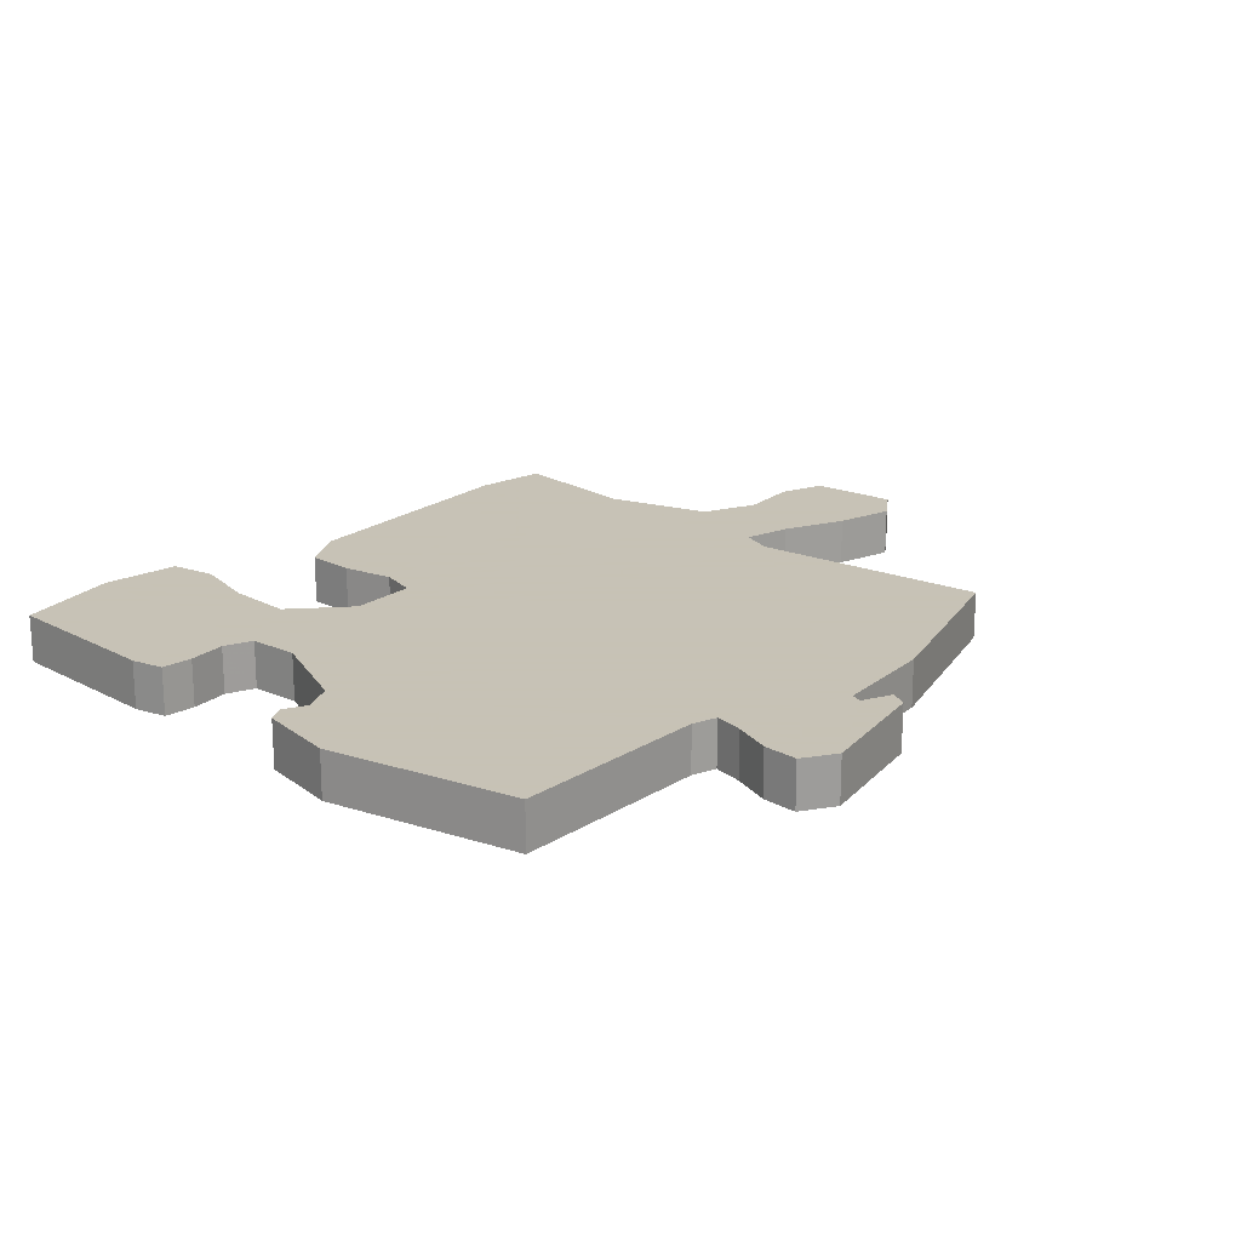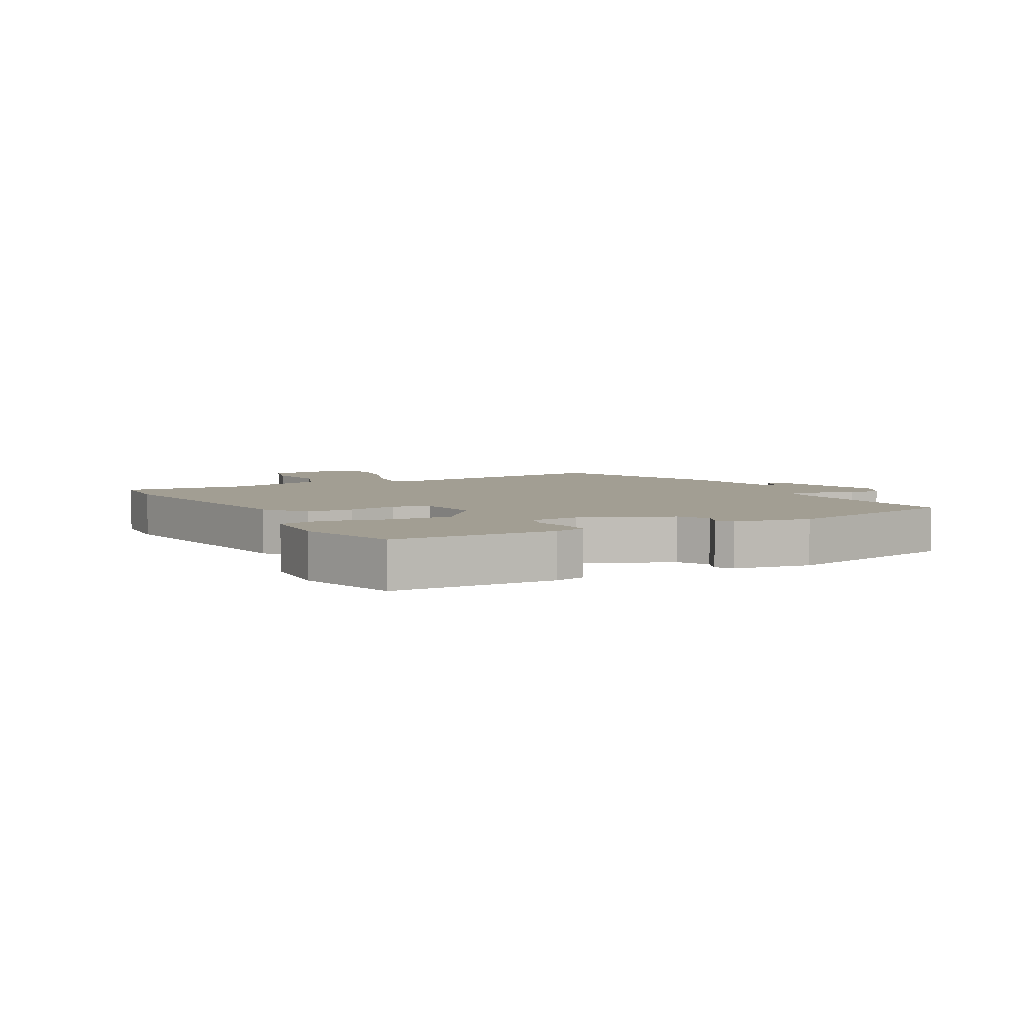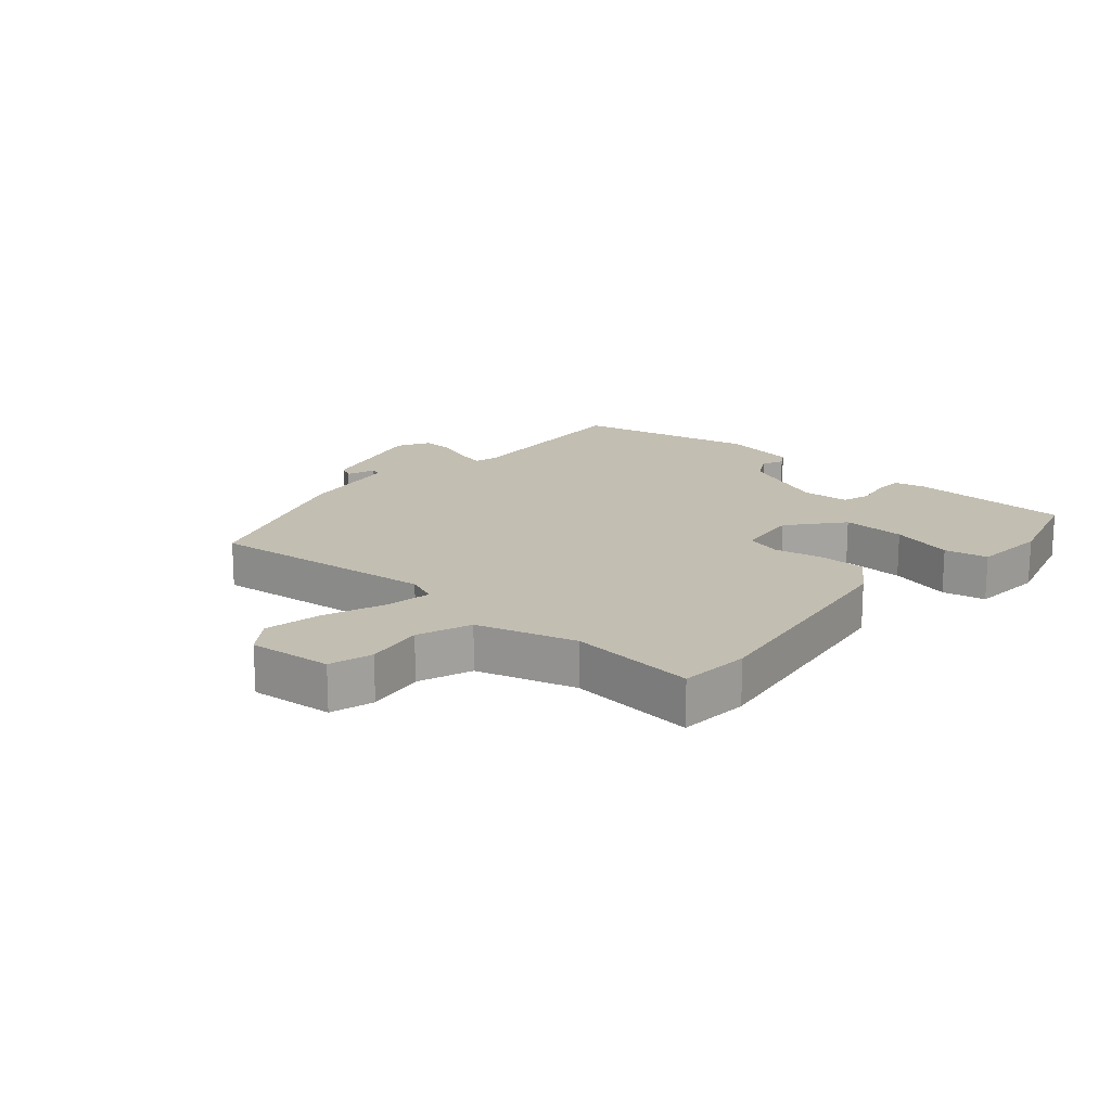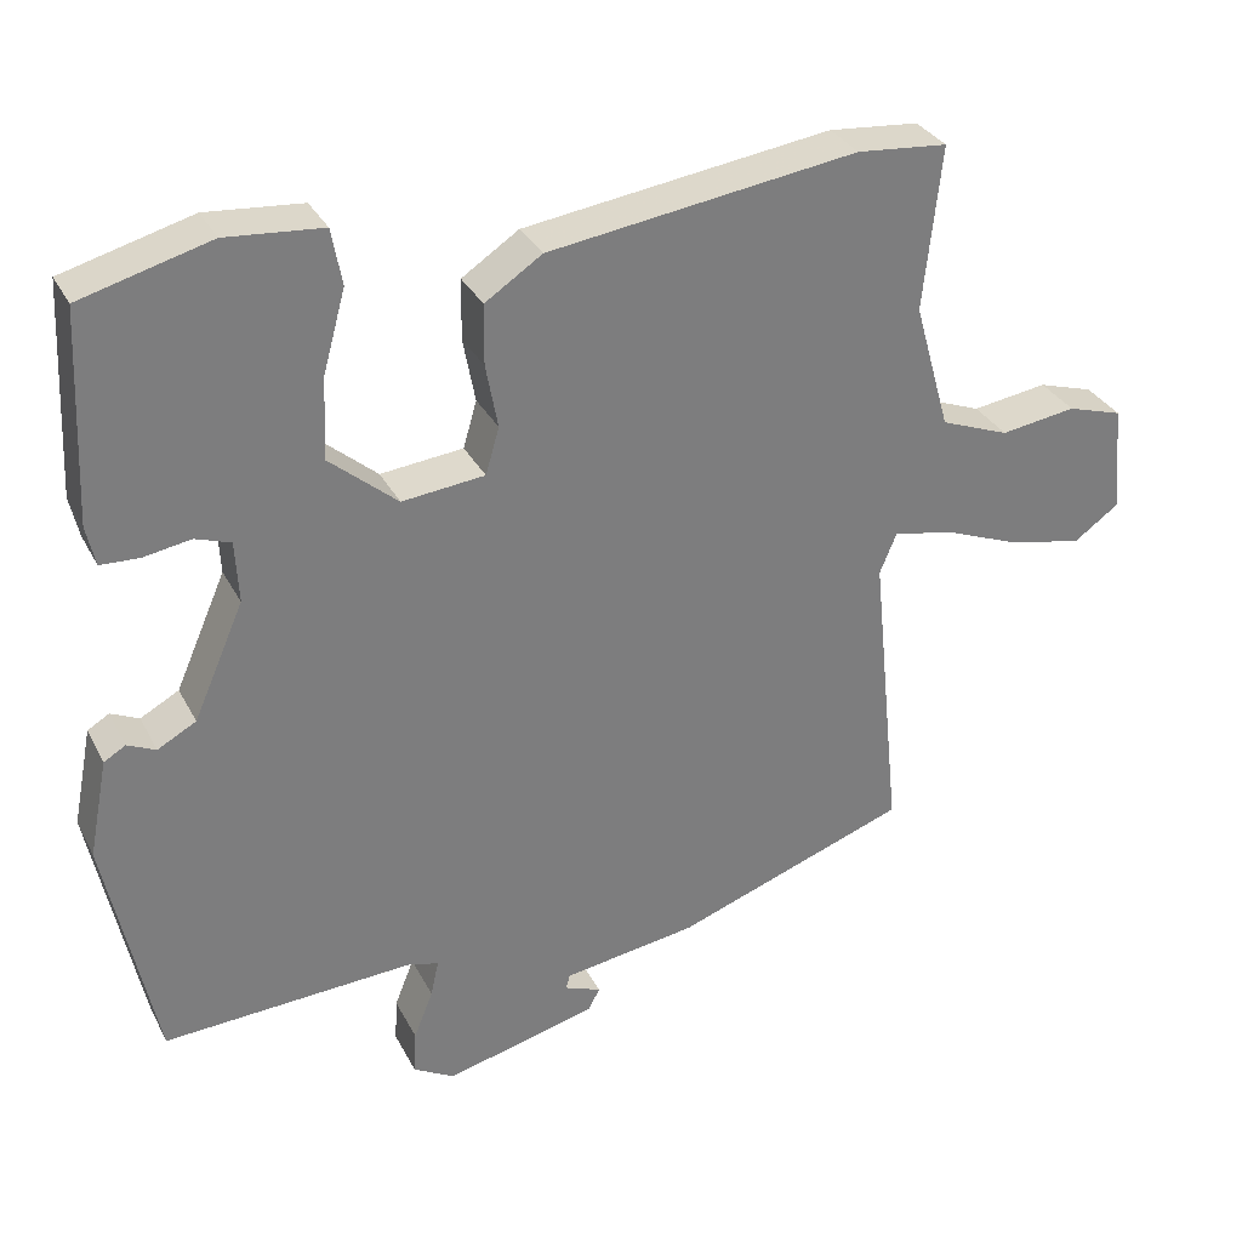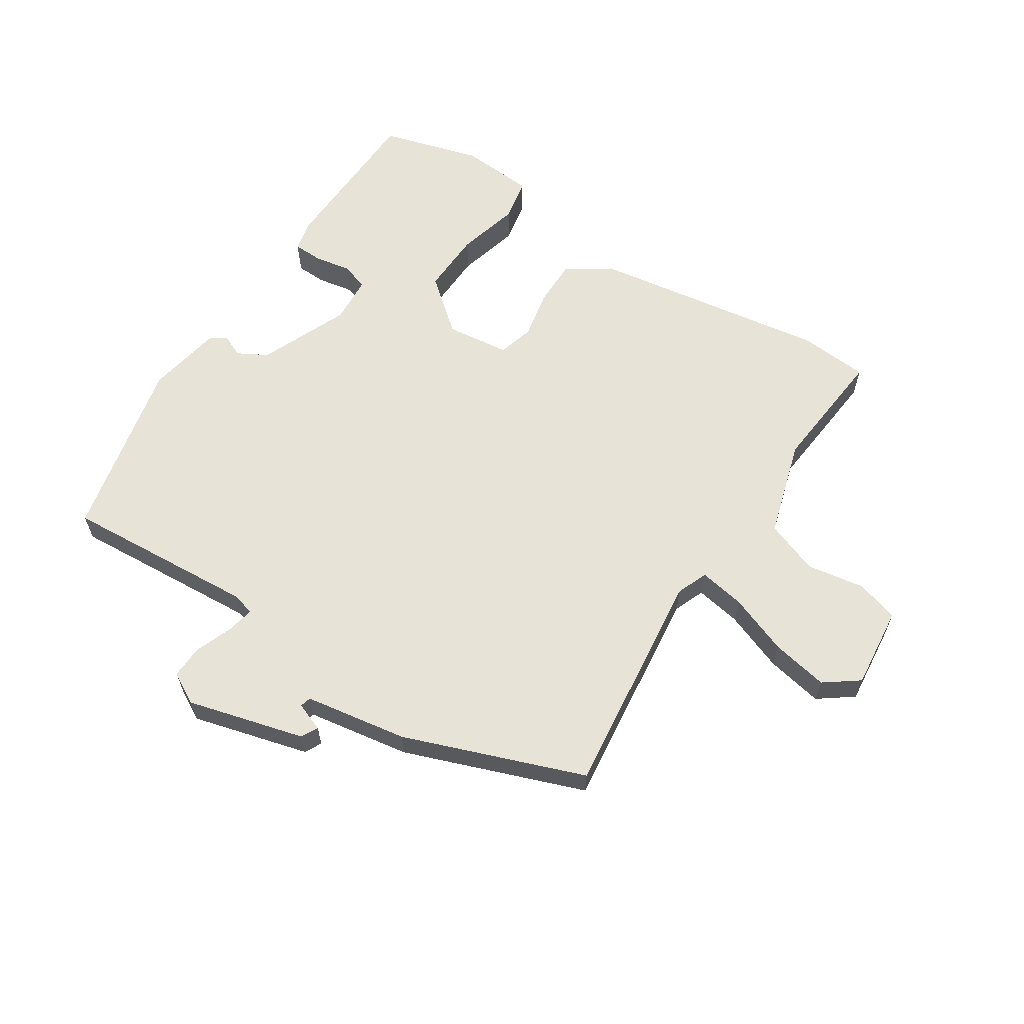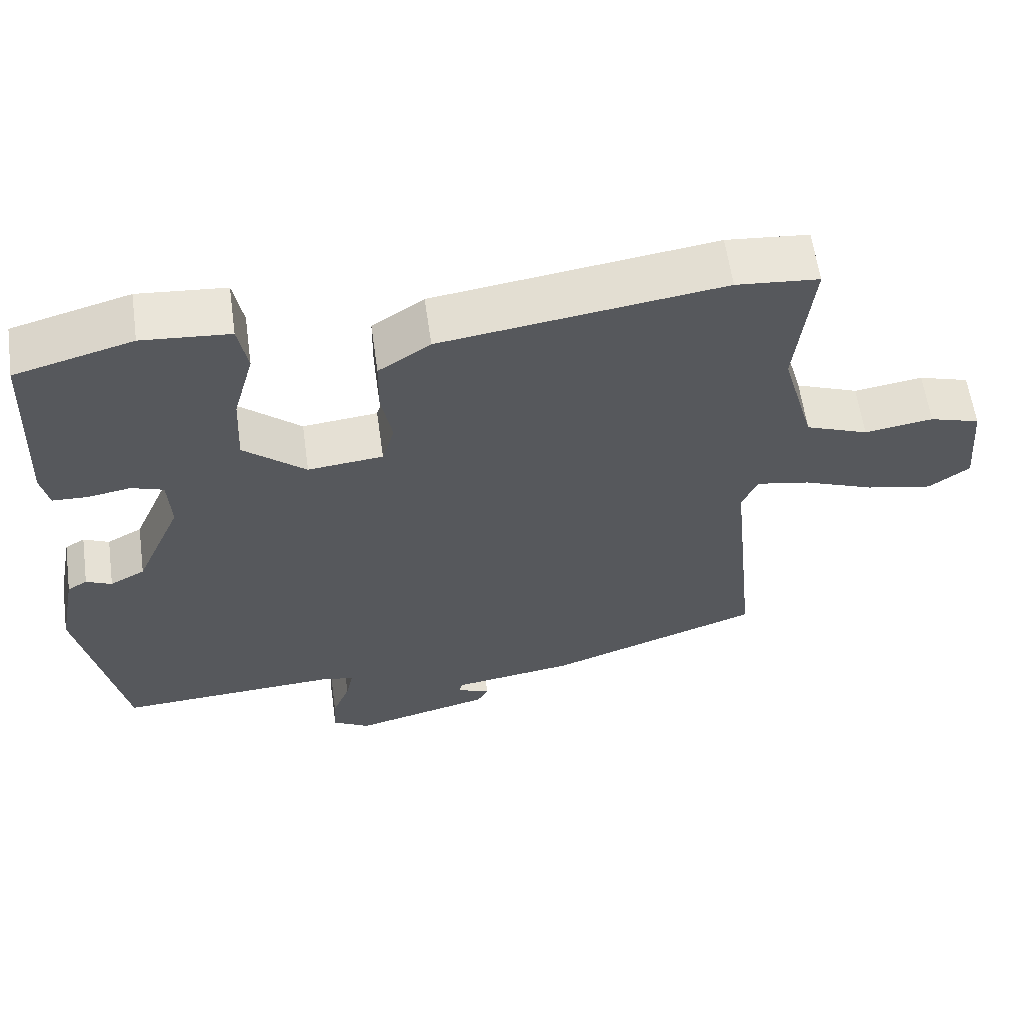
<metadata>
{"format":"obj","ext":"obj","renderer":"f3d","projection":"perspective","resolution":1024,"background":"white","views":[{"elev":19.1,"azim":133.1,"up":"+Y"},{"elev":5.0,"azim":60.0,"up":"+Y"},{"elev":17.3,"azim":-49.4,"up":"+Y"},{"elev":31.8,"azim":156.3,"up":"+Z"},{"elev":61.9,"azim":-147.8,"up":"+Y"},{"elev":60.5,"azim":172.0,"up":"+Z"}]}
</metadata>
<code>
v -0.503 0.07 -0.428
v -0.465 0.07 -0.058
v -0.486 0.07 -0.008
v -0.56 0.07 -0.022
v -0.657 0.07 -0.06
v -0.749 0.07 -0.079
v -0.805 0.07 -0.039
v -0.793 0.07 0.095
v -0.724 0.07 0.116
v -0.63 0.07 0.102
v -0.544 0.07 0.135
v -0.499 0.07 0.294
v -0.521 0.07 0.498
v -0.408 0.07 0.508
v -0.023 0.07 0.454
v 0.048 0.07 0.407
v 0.049 0.07 0.332
v 0.034 0.07 0.252
v 0.051 0.07 0.194
v 0.154 0.07 0.183
v 0.239 0.07 0.255
v 0.234 0.07 0.357
v 0.206 0.07 0.458
v 0.219 0.07 0.528
v 0.339 0.07 0.538
v 0.5 0.07 0.494
v 0.512 0.07 0.233
v 0.501 0.07 0.183
v 0.453 0.07 0.181
v 0.394 0.07 0.191
v 0.35 0.07 0.176
v 0.346 0.07 0.099
v 0.409 0.07 -0.044
v 0.457 0.07 -0.07
v 0.492 0.07 -0.054
v 0.519 0.07 -0.07
v 0.543 0.07 -0.192
v 0.482 0.07 -0.487
v 0.171 0.07 -0.47
v 0.133 0.07 -0.48
v 0.143 0.07 -0.525
v 0.167 0.07 -0.585
v 0.17 0.07 -0.639
v 0.119 0.07 -0.668
v -0.07 0.07 -0.62
v -0.085 0.07 -0.593
v -0.039 0.07 -0.575
v -0.044 0.07 -0.557
v -0.211 0.07 -0.532
v -0.503 0 -0.428
v -0.465 0 -0.058
v -0.486 0 -0.008
v -0.56 0 -0.022
v -0.657 0 -0.06
v -0.749 0 -0.079
v -0.805 0 -0.039
v -0.793 0 0.095
v -0.724 0 0.116
v -0.63 0 0.102
v -0.544 0 0.135
v -0.499 0 0.294
v -0.521 0 0.498
v -0.408 0 0.508
v -0.023 0 0.454
v 0.048 0 0.407
v 0.049 0 0.332
v 0.034 0 0.252
v 0.051 0 0.194
v 0.154 0 0.183
v 0.239 0 0.255
v 0.234 0 0.357
v 0.206 0 0.458
v 0.219 0 0.528
v 0.339 0 0.538
v 0.5 0 0.494
v 0.512 0 0.233
v 0.501 0 0.183
v 0.453 0 0.181
v 0.394 0 0.191
v 0.35 0 0.176
v 0.346 0 0.099
v 0.409 0 -0.044
v 0.457 0 -0.07
v 0.492 0 -0.054
v 0.519 0 -0.07
v 0.543 0 -0.192
v 0.482 0 -0.487
v 0.171 0 -0.47
v 0.133 0 -0.48
v 0.143 0 -0.525
v 0.167 0 -0.585
v 0.17 0 -0.639
v 0.119 0 -0.668
v -0.07 0 -0.62
v -0.085 0 -0.593
v -0.039 0 -0.575
v -0.044 0 -0.557
v -0.211 0 -0.532
f 48 49 1 2
f 44 45 46 47
f 44 47 48
f 41 42 43 44
f 40 41 44 48
f 36 37 38 39
f 34 35 36 39
f 33 34 39 40
f 32 33 40 48
f 27 28 29 30
f 27 30 31
f 26 27 31
f 25 26 31
f 22 23 24 25
f 21 22 25 31
f 20 21 31 32
f 15 16 17 18
f 13 14 15 18
f 12 13 18 19
f 11 12 19
f 10 11 19 20
f 8 9 10
f 7 8 10
f 4 5 6 7
f 3 4 7 10
f 32 48 2 3
f 3 10 20 32
f 51 50 98 97
f 96 95 94 93
f 97 96 93
f 93 92 91 90
f 97 93 90 89
f 88 87 86 85
f 88 85 84 83
f 89 88 83 82
f 97 89 82 81
f 79 78 77 76
f 80 79 76
f 80 76 75
f 80 75 74
f 74 73 72 71
f 80 74 71 70
f 81 80 70 69
f 67 66 65 64
f 67 64 63 62
f 68 67 62 61
f 68 61 60
f 69 68 60 59
f 59 58 57
f 59 57 56
f 56 55 54 53
f 59 56 53 52
f 52 51 97 81
f 81 69 59 52
f 1 50 51 2
f 2 51 52 3
f 3 52 53 4
f 4 53 54 5
f 5 54 55 6
f 6 55 56 7
f 7 56 57 8
f 8 57 58 9
f 9 58 59 10
f 10 59 60 11
f 11 60 61 12
f 12 61 62 13
f 13 62 63 14
f 14 63 64 15
f 15 64 65 16
f 16 65 66 17
f 17 66 67 18
f 18 67 68 19
f 19 68 69 20
f 20 69 70 21
f 21 70 71 22
f 22 71 72 23
f 23 72 73 24
f 24 73 74 25
f 25 74 75 26
f 26 75 76 27
f 27 76 77 28
f 28 77 78 29
f 29 78 79 30
f 30 79 80 31
f 31 80 81 32
f 32 81 82 33
f 33 82 83 34
f 34 83 84 35
f 35 84 85 36
f 36 85 86 37
f 37 86 87 38
f 38 87 88 39
f 39 88 89 40
f 40 89 90 41
f 41 90 91 42
f 42 91 92 43
f 43 92 93 44
f 44 93 94 45
f 45 94 95 46
f 46 95 96 47
f 47 96 97 48
f 48 97 98 49
f 49 98 50 1

</code>
